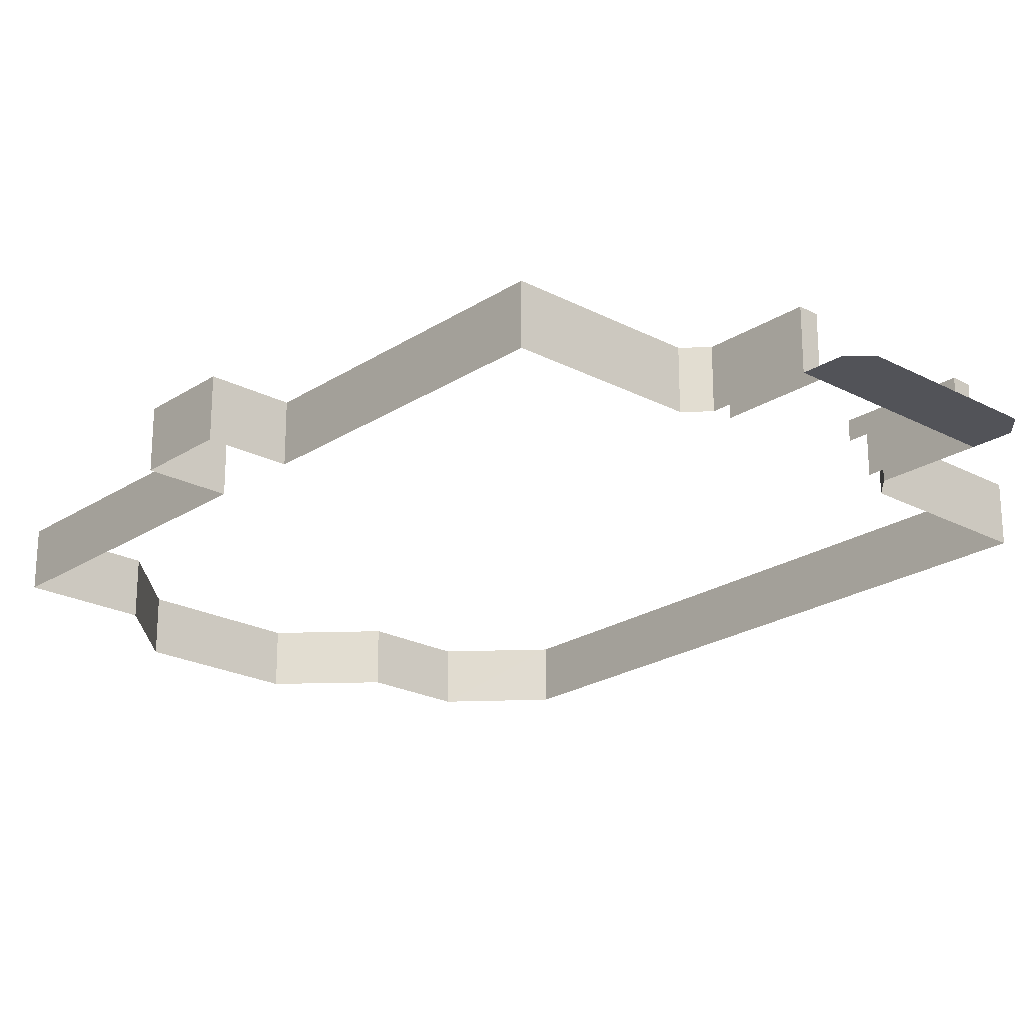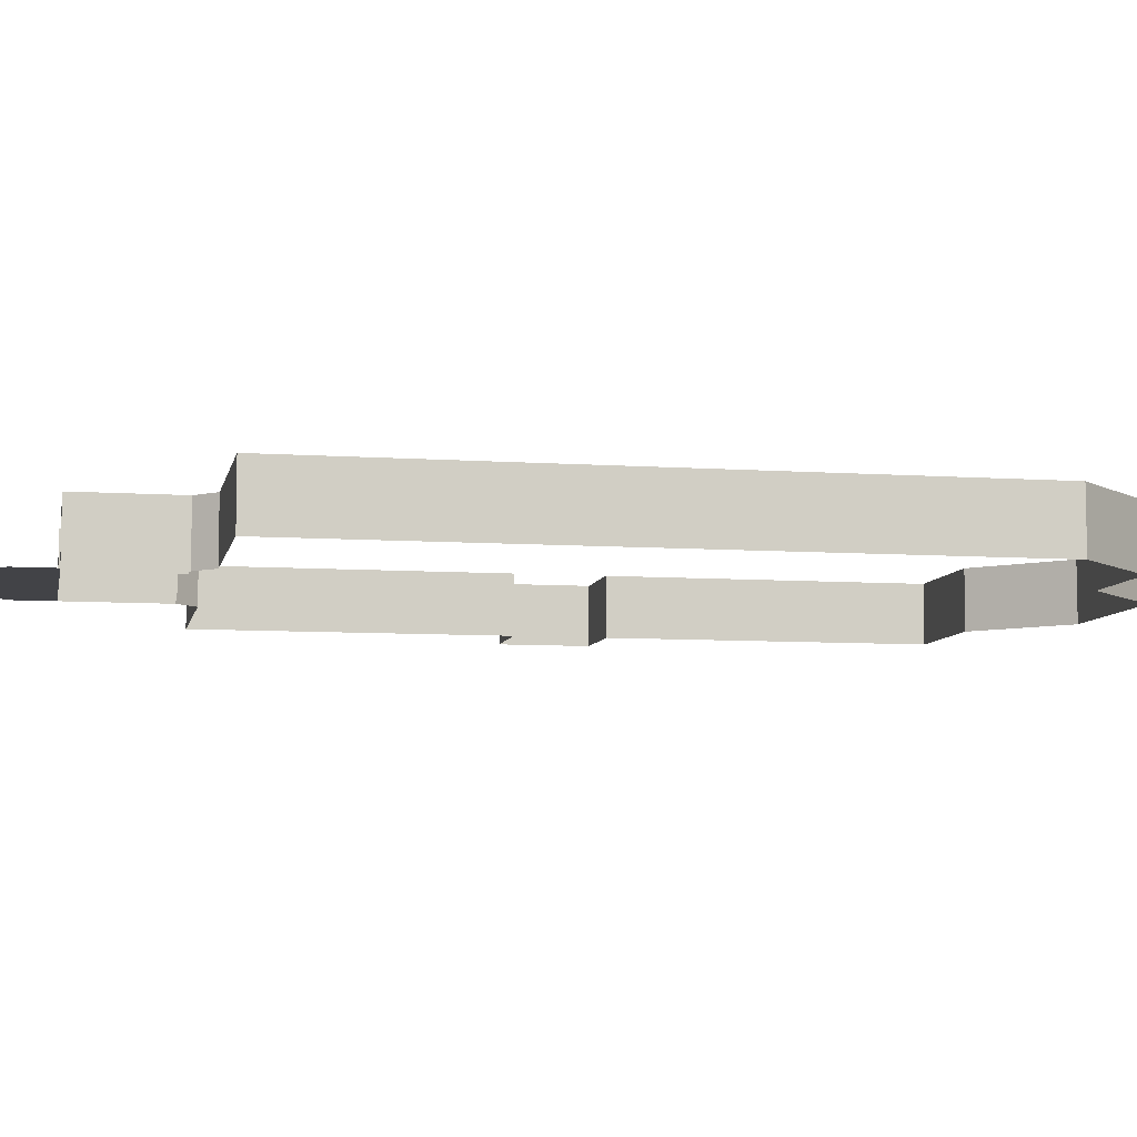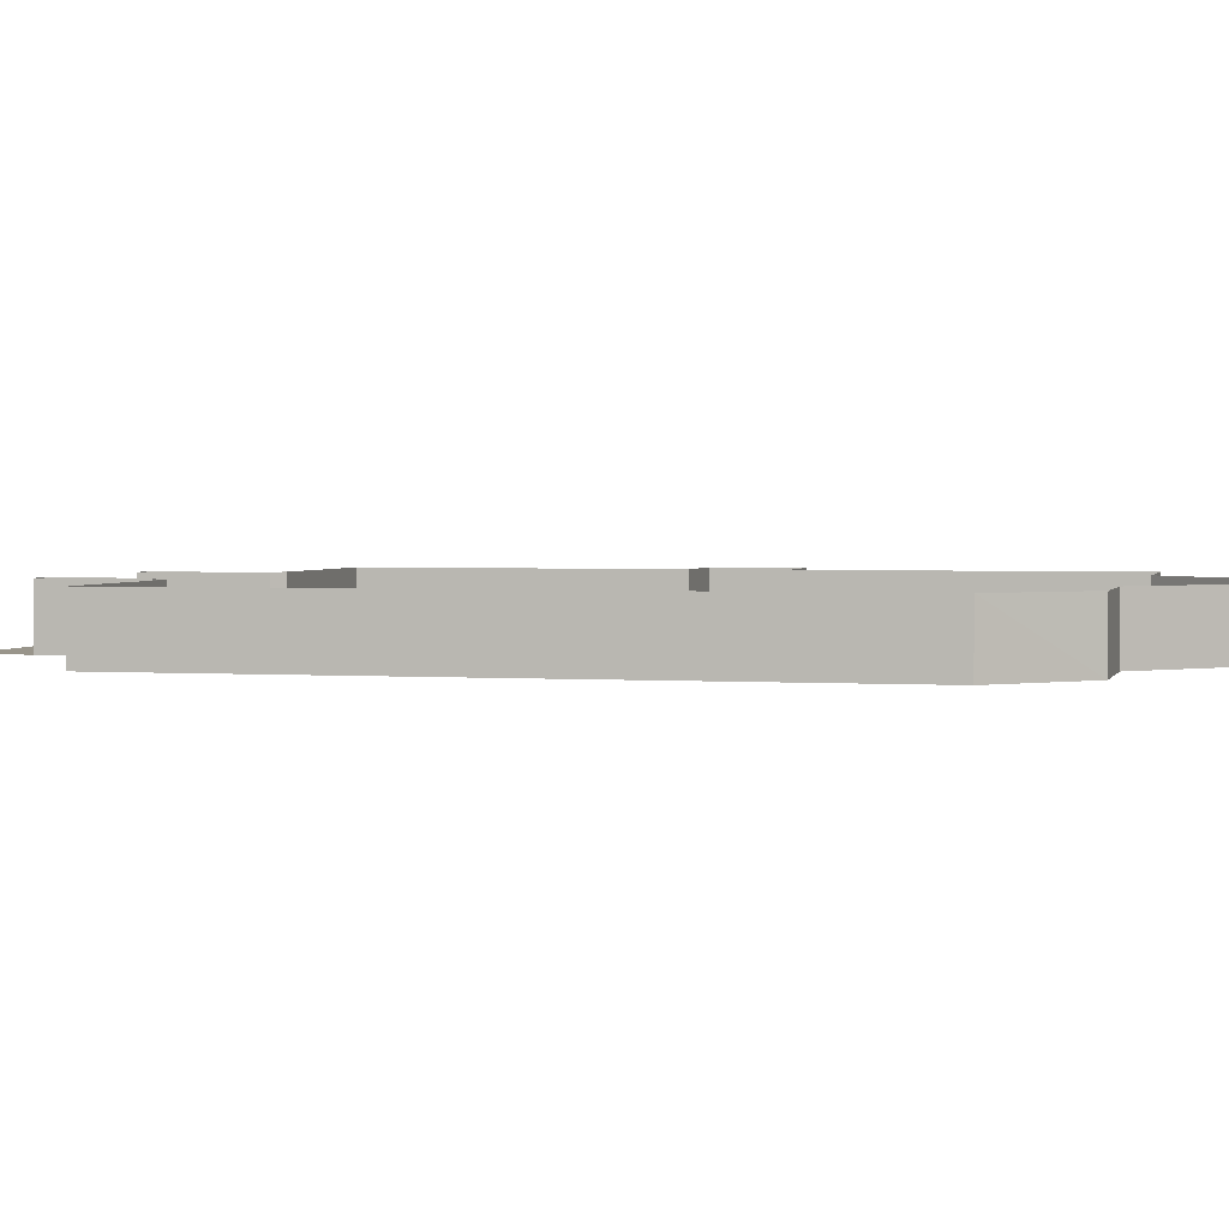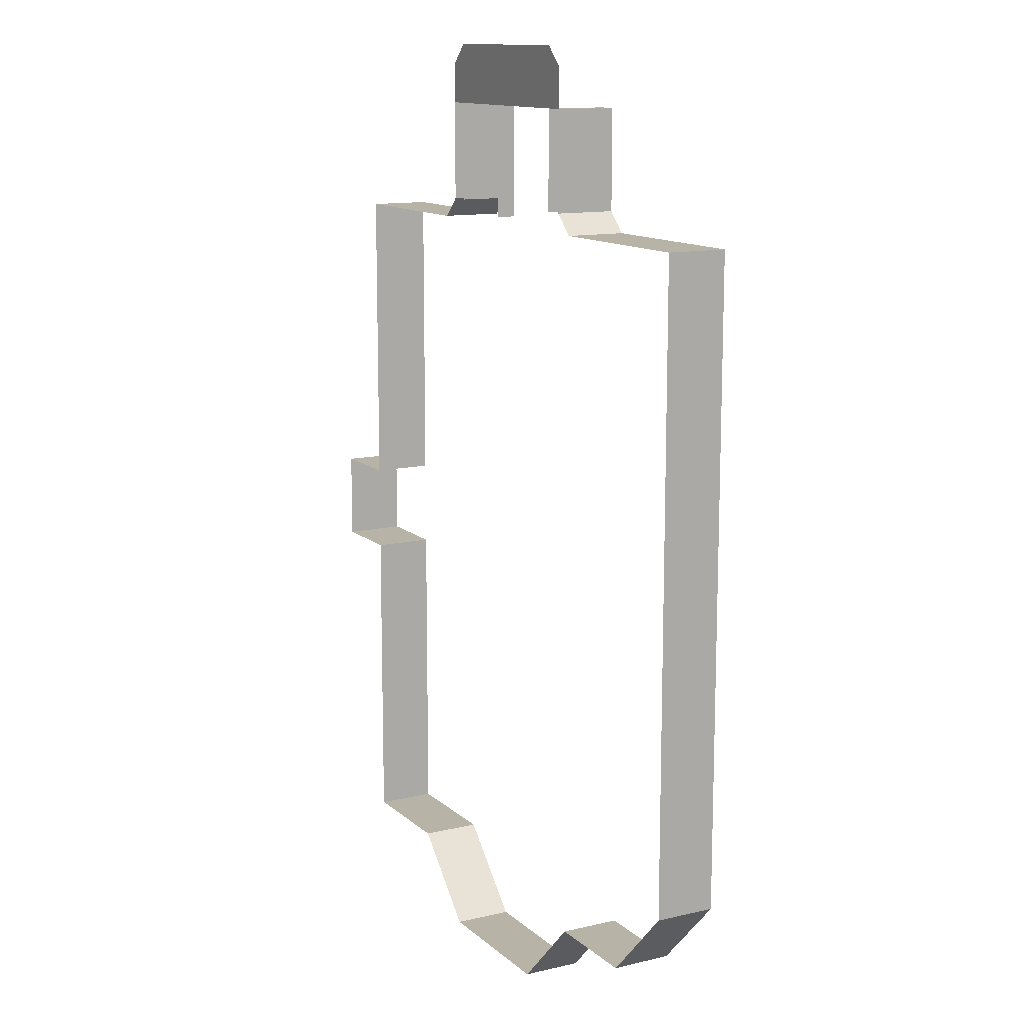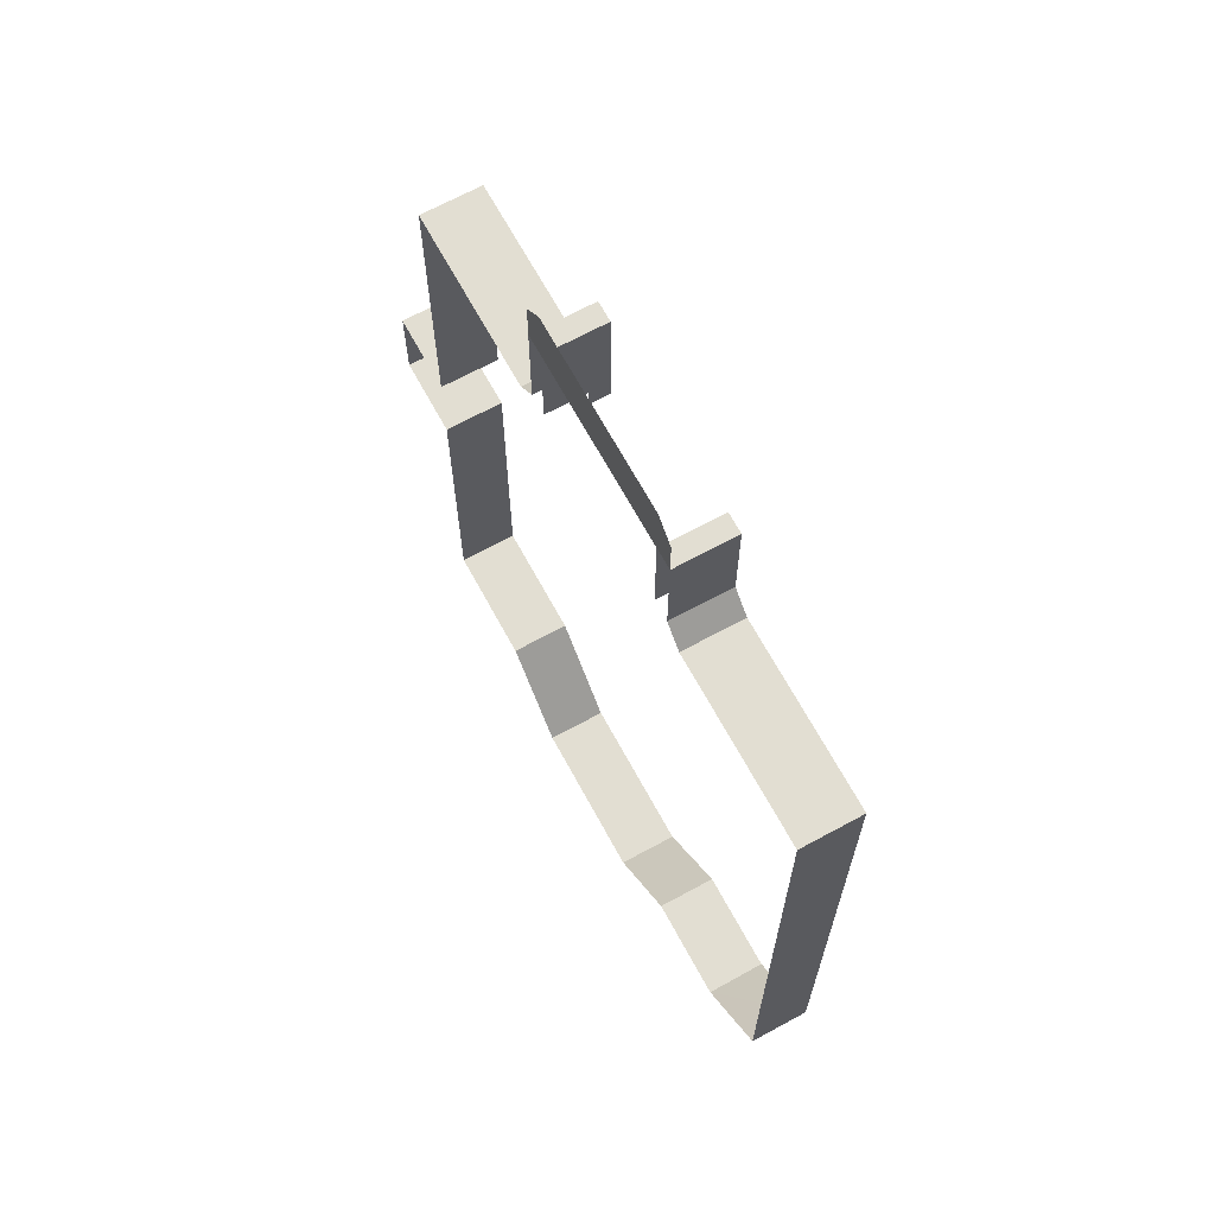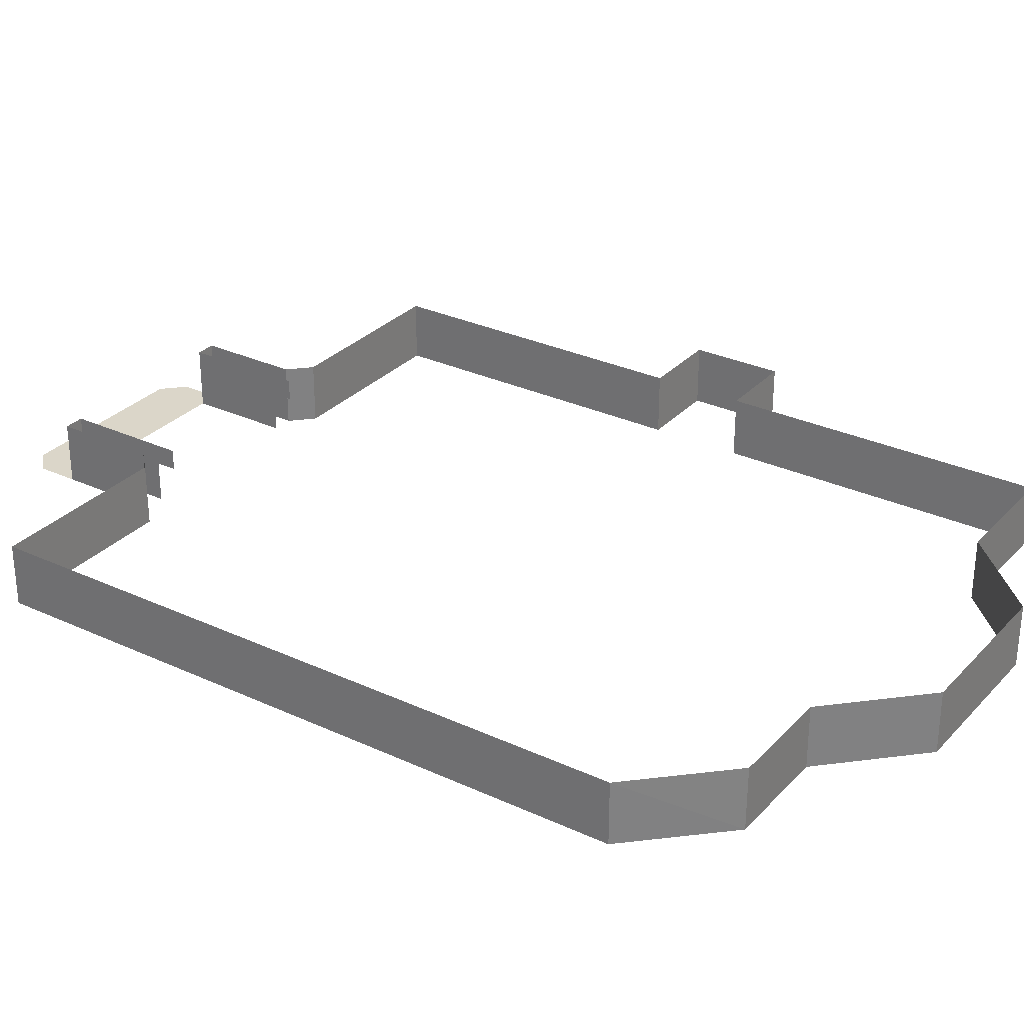
<metadata>
{"format":"obj","ext":"obj","renderer":"f3d","projection":"perspective","resolution":1024,"background":"white","views":[{"elev":-22.6,"azim":-42.1,"up":"+Y"},{"elev":-7.5,"azim":78.8,"up":"+Y"},{"elev":2.2,"azim":104.2,"up":"+Y"},{"elev":12.6,"azim":61.5,"up":"+Z"},{"elev":67.8,"azim":61.4,"up":"+Z"},{"elev":29.9,"azim":124.2,"up":"+Y"}]}
</metadata>
<code>
o porch.001_mesh1513493504.002
v -0.09671 -0.05046 0.1094
v 0.08329 -0.05046 0.1094
v -0.3167 -0.1105 0.1094
v -0.3167 -0.05046 0.1094
v 0.3033 -0.05046 0.1094
v 0.1033 -0.05046 0.1294
v 0.08329 -0.07046 0.1294
v 0.08329 -0.07046 0.1094
v 0.1033 -0.05046 0.2294
v 0.08329 -0.05046 0.2294
v 0.08329 -0.1105 0.2294
v 0.1033 -0.1105 0.2294
v 0.08329 -0.1105 0.1294
v 0.1033 -0.1105 0.1294
v -0.09671 -0.05046 0.2294
v -0.1167 -0.05046 0.2294
v -0.1167 -0.1105 0.2294
v -0.09671 -0.1105 0.2294
v -0.09671 -0.1105 0.1294
v -0.1367 -0.05046 0.1094
v -0.1367 -0.1105 0.1094
v -0.1167 -0.05046 0.1294
v -0.1167 -0.1105 0.1294
v -0.09671 -0.07046 0.1294
v -0.09671 -0.07046 0.1094
v 0.1233 -0.05046 0.1094
v 0.1233 -0.1105 0.1094
v -0.3167 -0.1105 -0.2006
v -0.3167 -0.1105 -0.2906
v -0.3167 -0.1105 0.1094
v -0.3167 -0.05046 0.1094
v -0.3167 -0.1105 -0.6106
v -0.3967 -0.1105 -0.2006
v -0.3167 -0.1105 -0.2006
v -0.3967 -0.1105 -0.2906
v -0.3167 -0.1105 -0.2906
v 0.3033 -0.1105 -0.5306
v 0.2258 -0.1105 -0.6106
v 0.1233 -0.1105 -0.6106
v 0.04329 -0.1105 -0.6906
v -0.1167 -0.1105 -0.6906
v -0.1967 -0.1105 -0.6106
v -0.3167 -0.1105 -0.6106
v 0.3033 -0.05046 0.1094
v 0.3033 -0.1105 0.1094
v -0.1167 -0.05046 -0.6906
v -0.3167 -0.05046 -0.2906
v -0.3167 -0.05046 -0.2006
v 0.2251 -0.05046 -0.6106
v -0.3967 -0.05046 -0.2906
v -0.3167 -0.05046 -0.6106
v -0.3167 -0.05046 -0.2906
v -0.3167 -0.05046 -0.2006
v -0.3967 -0.05046 -0.2006
v -0.1967 -0.05046 -0.6106
v -0.3167 -0.05046 -0.6106
v 0.04329 -0.05046 -0.6906
v 0.3033 -0.05046 -0.5306
v 0.1233 -0.05046 -0.6106
v 0.08329 -0.1105 0.2894
v -0.09671 -0.1105 0.2894
v -0.1167 -0.1105 0.2694
v 0.08329 -0.1105 0.2294
v 0.1033 -0.1105 0.2294
v -0.1167 -0.1105 0.2294
v -0.09671 -0.1105 0.2294
v 0.1033 -0.1105 0.2694
f 10 12 9
f 7 10 2
f 18 16 17
f 24 1 15
f 61 60 63
f 14 9 12
f 27 6 14
f 45 26 27
f 45 58 5
f 58 38 49
f 49 39 59
f 59 40 57
f 57 41 46
f 41 55 46
f 51 42 32
f 51 29 47
f 29 50 47
f 50 33 54
f 54 28 48
f 48 3 31
f 3 20 31
f 22 21 23
f 17 22 23
f 10 11 12
f 2 8 7
f 7 13 11
f 11 10 7
f 18 15 16
f 15 18 24
f 24 25 1
f 18 19 24
f 66 65 62
f 62 61 66
f 60 67 63
f 63 66 61
f 67 64 63
f 14 6 9
f 27 26 6
f 45 5 26
f 45 37 58
f 58 37 38
f 49 38 39
f 59 39 40
f 57 40 41
f 41 42 55
f 51 55 42
f 51 32 29
f 29 35 50
f 50 35 33
f 54 33 28
f 48 28 3
f 3 21 20
f 22 20 21
f 17 16 22
l 30 34
l 4 20
l 55 56
l 44 58
l 26 44
l 42 43
l 52 51
l 36 43
l 52 50
l 36 35
l 53 54
l 3 34
l 4 48

</code>
